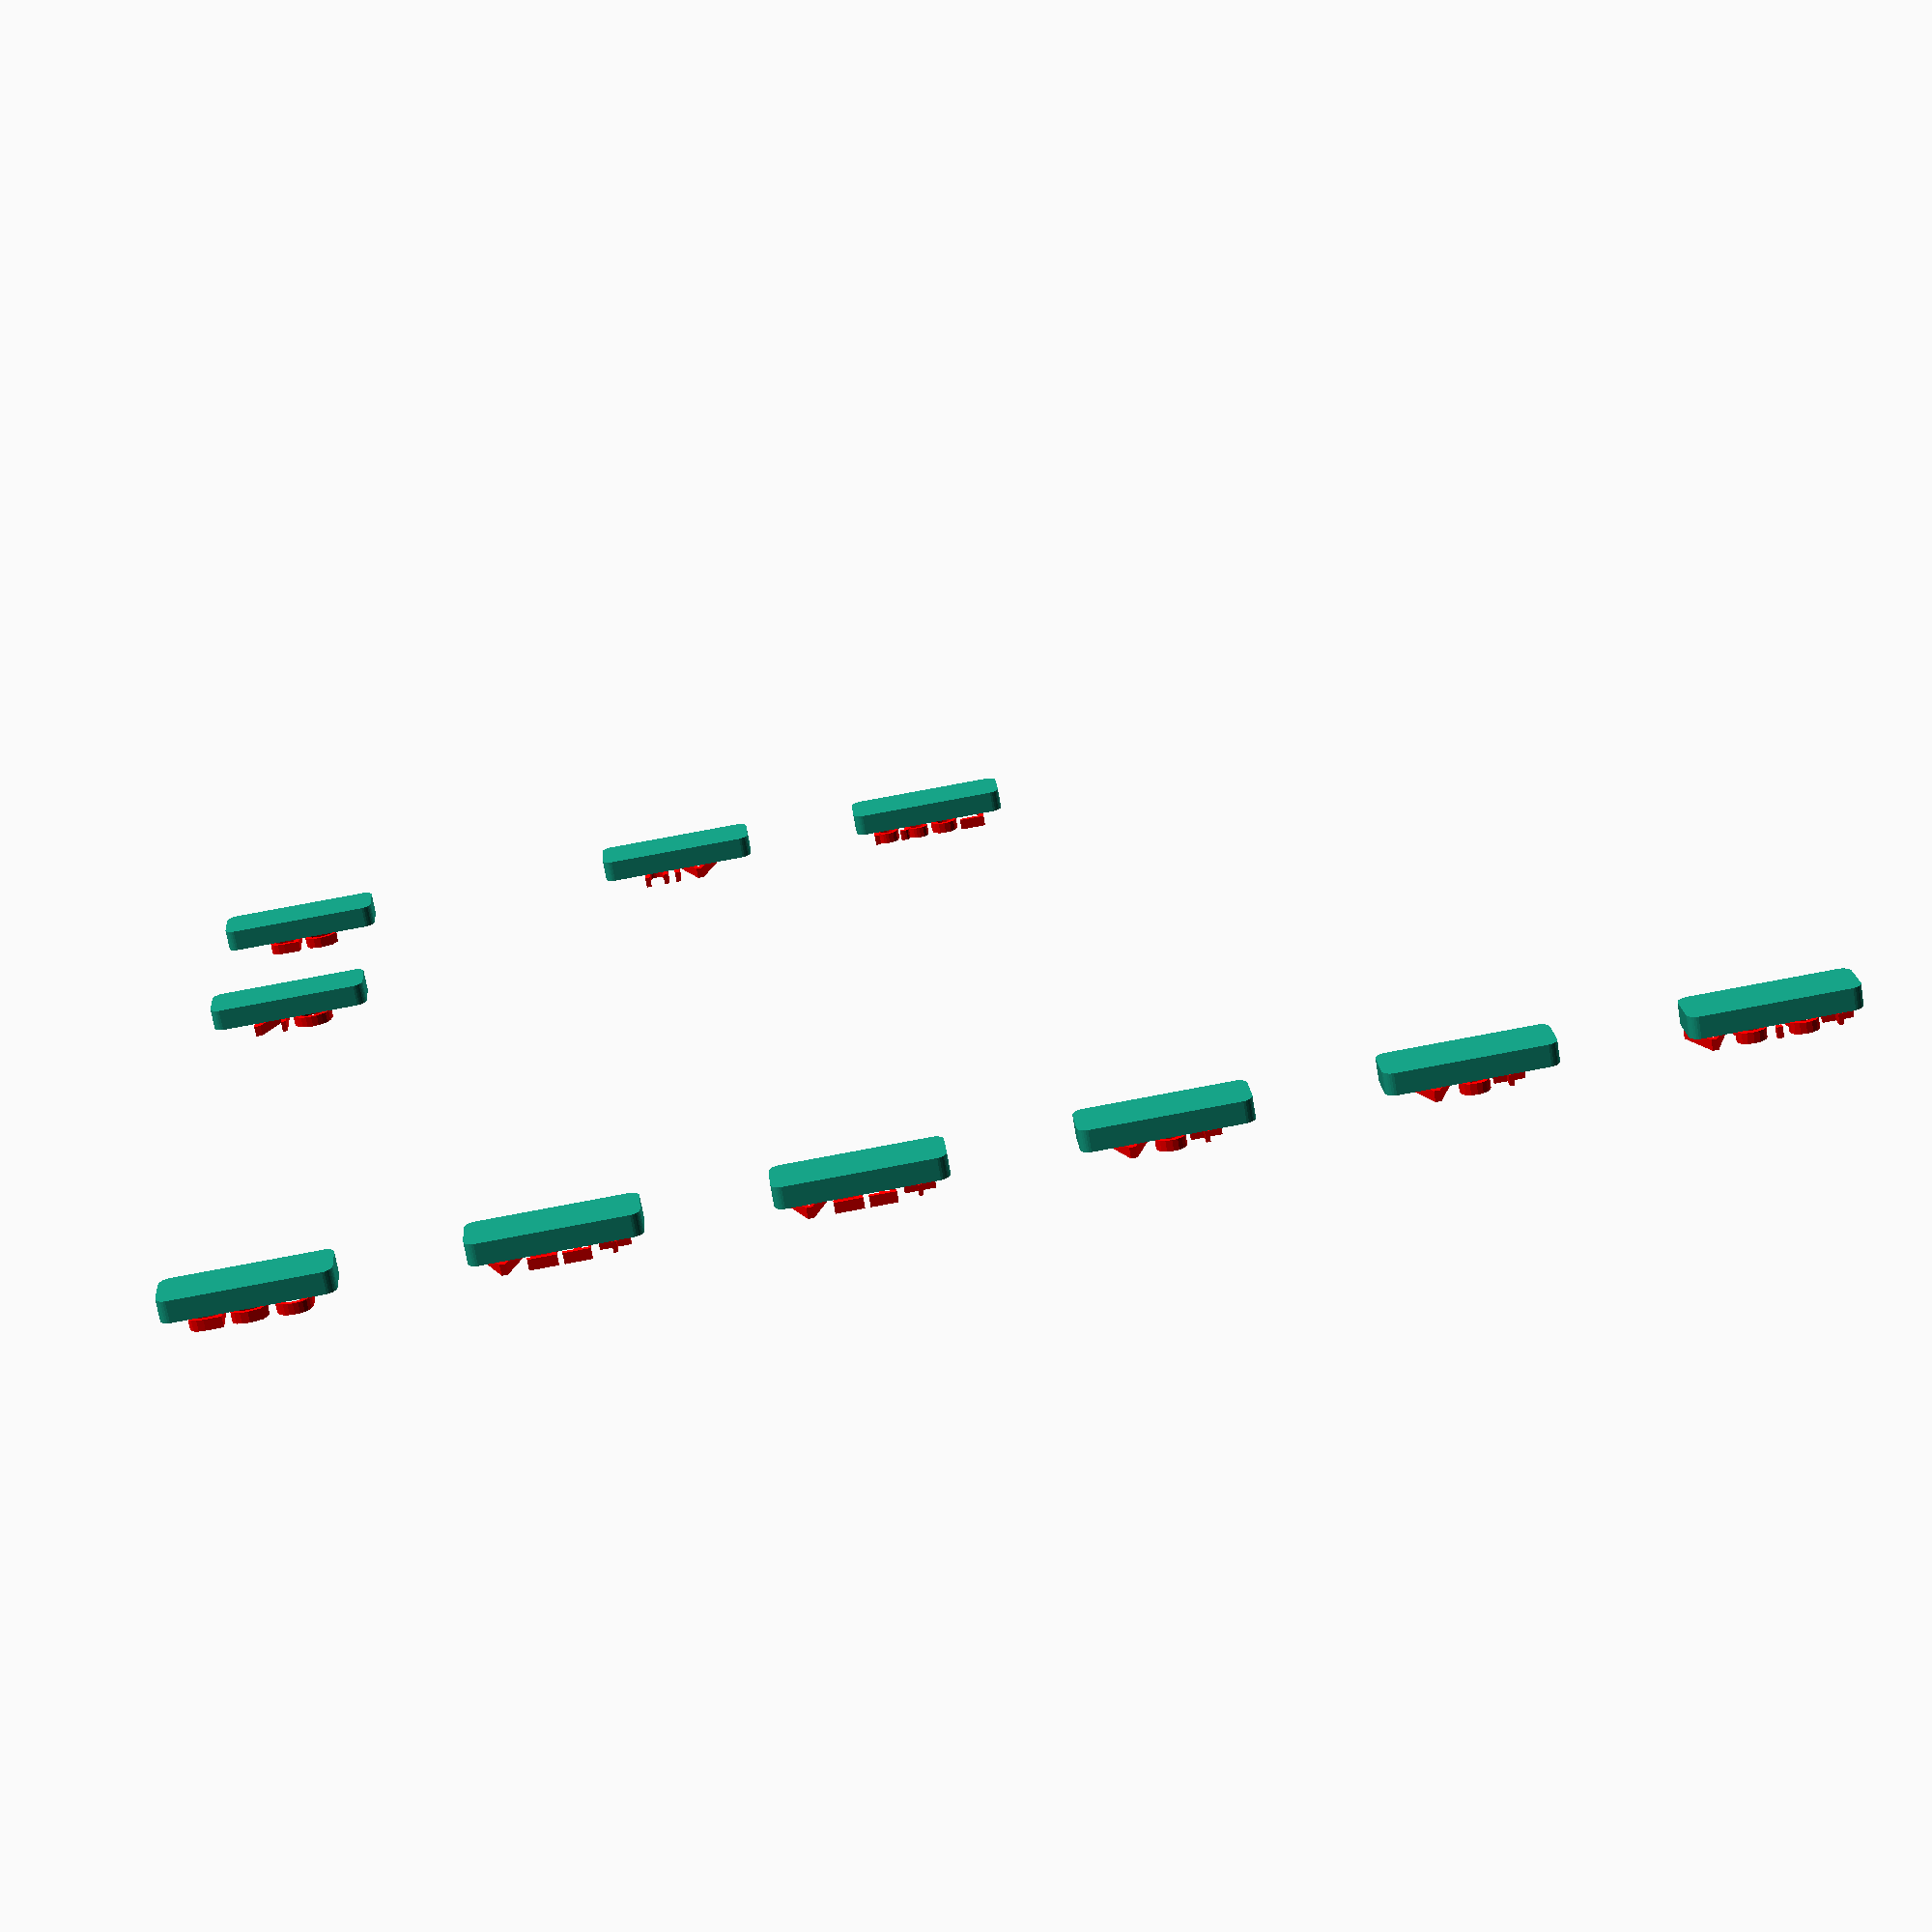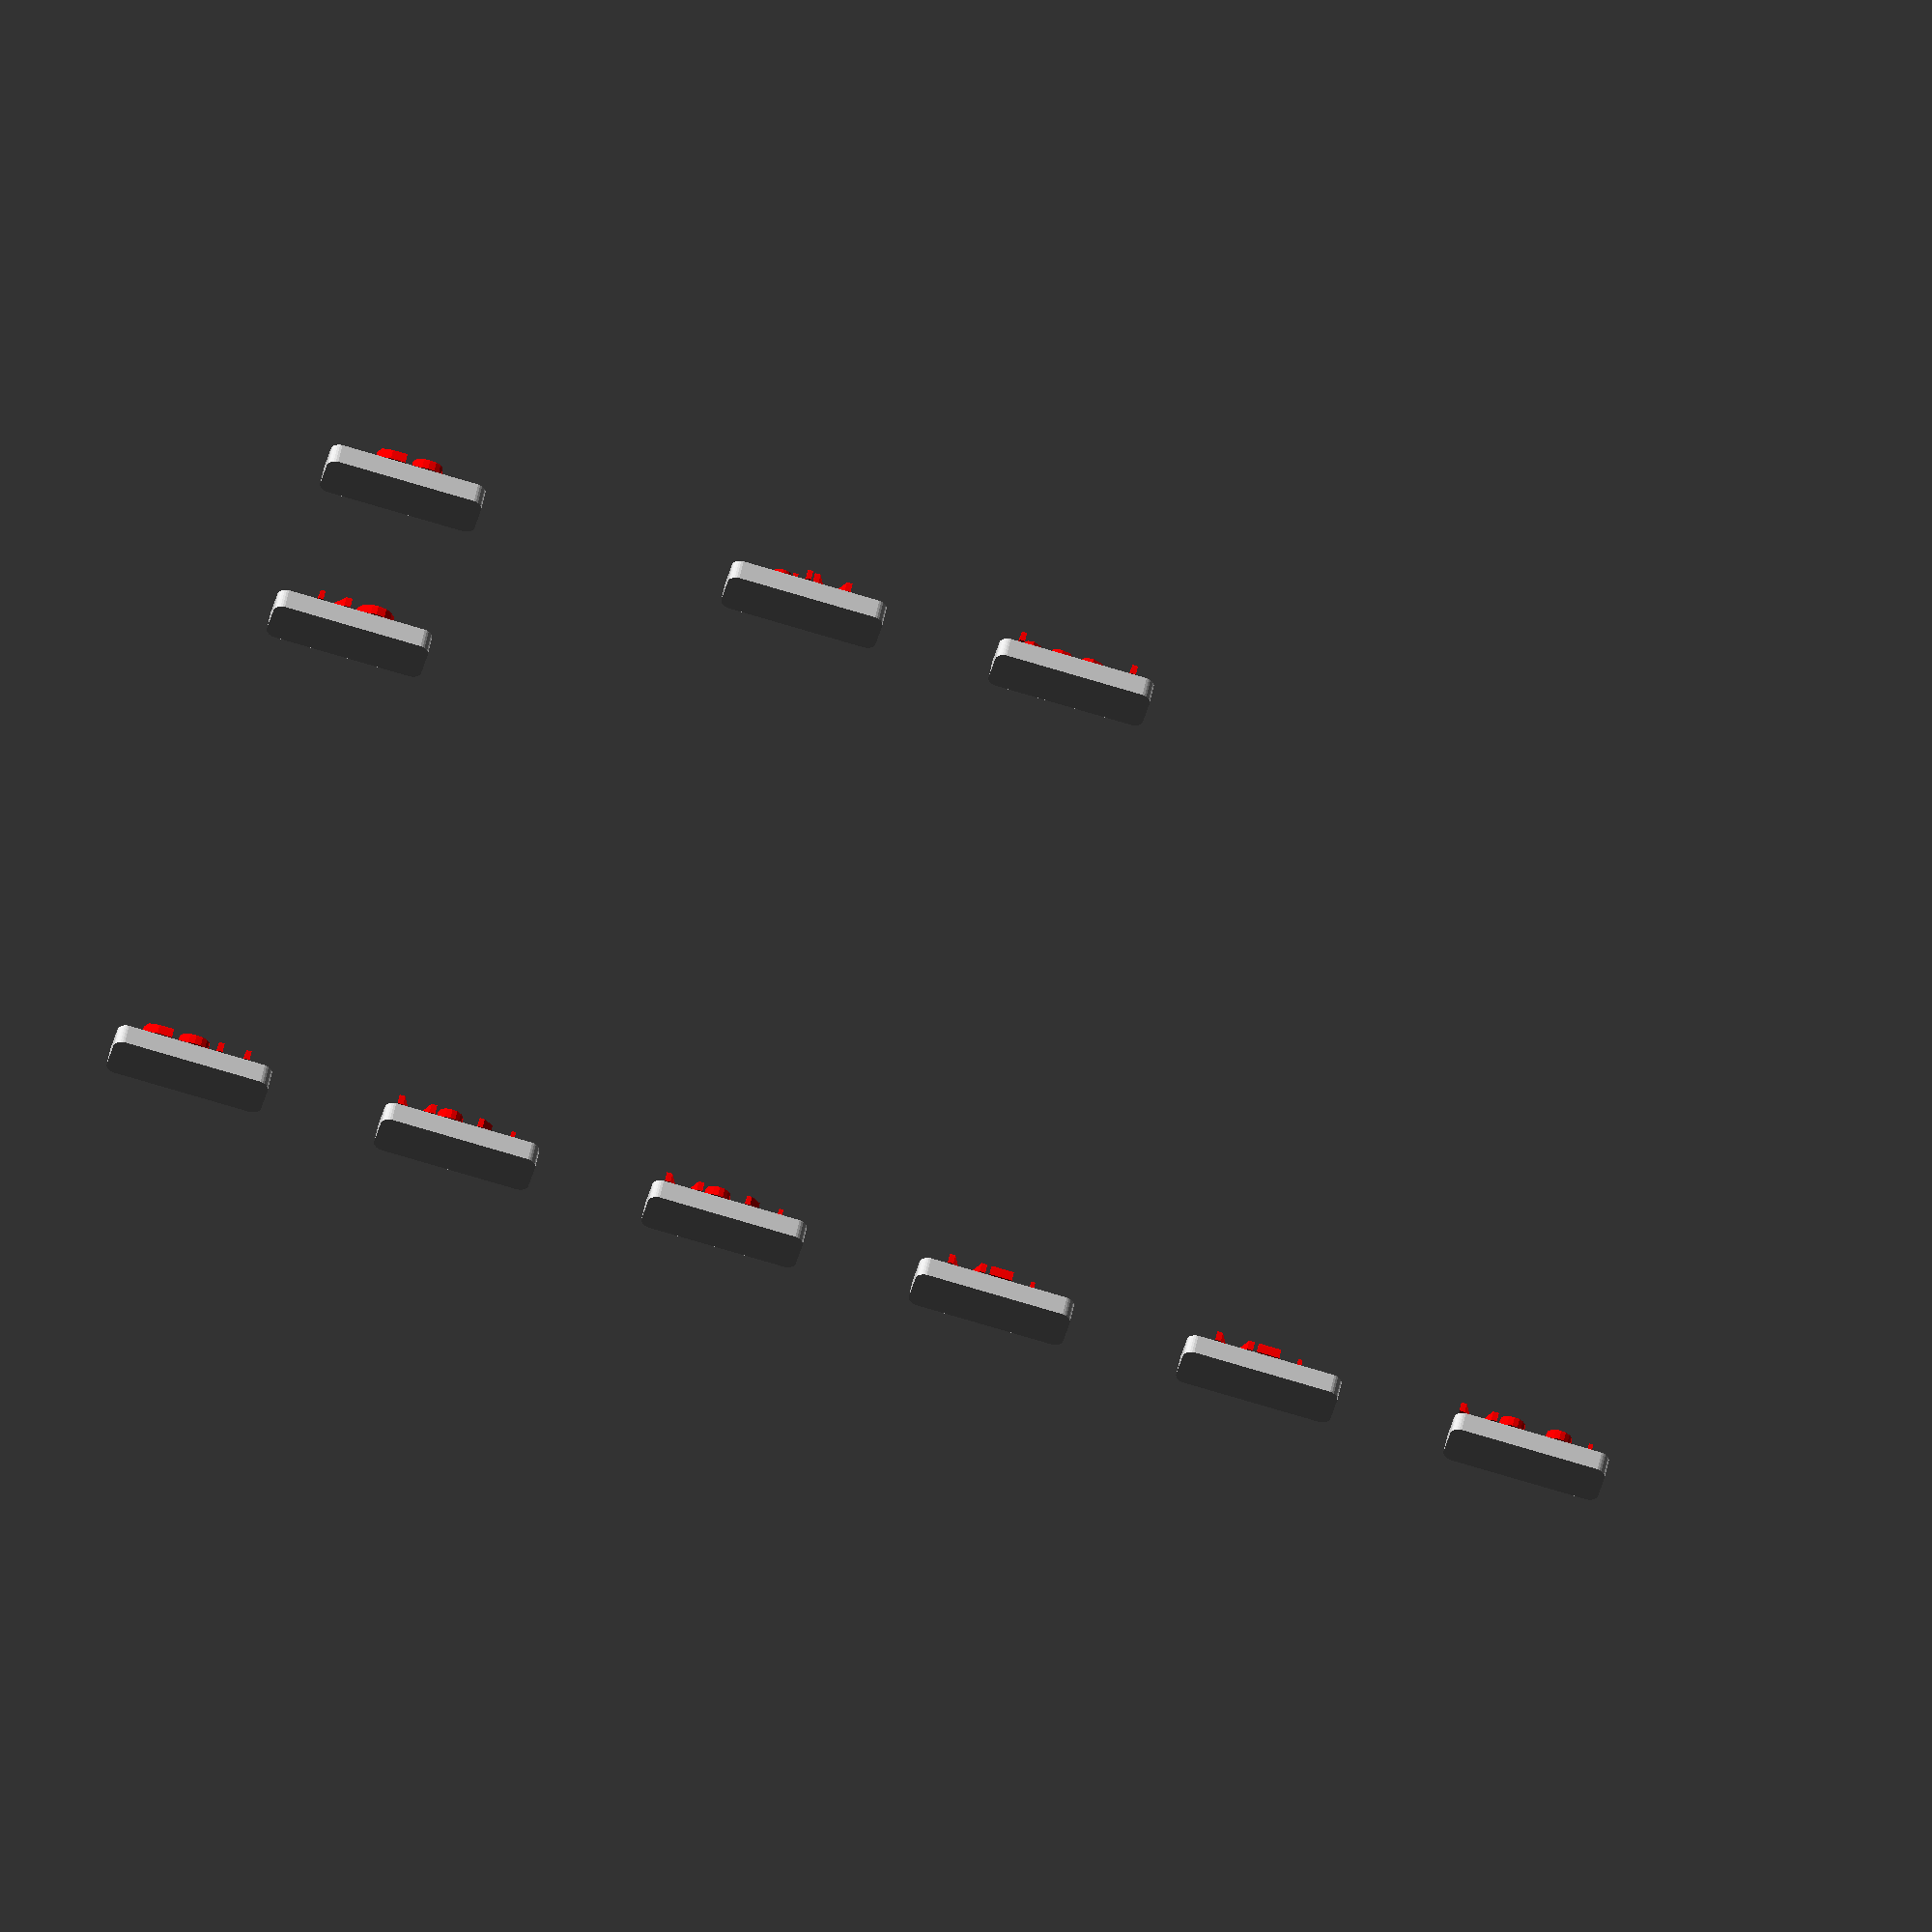
<openscad>
// ATX PSU Bench Power Supply

// Variables
//###############
// Width, height and thickness of front
front_width = 190;
front_height = 180;
front_thickness = 3;

// Number of objects
number_of_objects_horisontally = 6;
number_of_objects_vertically = 6;
hole_clearance = 0.5;

// Mount Holes
no_mount_holes = 3; // no of holes on each edge
mount_hole_diameter = hole_clearance + 4;
mount_hole_distance_from_edge = 10;
mount_hole_distance_from_corner = 30;

// Fuse holders
fuse_holder_diameter = hole_clearance + 13;

// Power outlets
banana_jack_diameter = hole_clearance + 6;

// Toggle switch and LEDs
toggle_switch_diameter = hole_clearance + 12.2;
led_hole_diameter = hole_clearance + 5;

// rotary_switch_and_instrument()
rotary_switch_diameter = hole_clearance + 10;
instrument_width = hole_clearance + 44.8;
instrument_height = hole_clearance + 25.8;

// USB outlets
usb_width = hole_clearance + 13;
usb_height = hole_clearance + 6;

// Front rounding and bevels
front_corner_radius = 5;
front_edge_bevels = 1;

// Text pads
text_pad_width = 15;
text_pad_height = 5;
text_pad_thickness = 2;
text_pad_corner_radius = 2;
text_size = 4;
text_font = "Liberation Sans";
text_thickness = 1;
text_color = "red";

// Text
function text_lookup(x) = x == 0 ? "+3.3V"
     : x == 1 ? "+5V"
     : x == 2 ? "+5V"
     : x == 3 ? "+12V"
     : x == 4 ? "+12V"
     : x == 5 ? "USB"
     : x == 6 ? "Load"
     : x == 7 ? "Vin"
     : x == 8 ? "ON"
     : x == 9 ? "SB" : "xxx";


// Placement
objects_distance_from_leftnright_edge = 30;
objects_distance_from_uppernlower_edge = 30;
horisontal_distance_between_objects = (front_width - objects_distance_from_leftnright_edge * 2) / (number_of_objects_horisontally - 1);
vertical_distance_between_objects = (front_height - objects_distance_from_uppernlower_edge * 2) / (number_of_objects_vertically -1 );

				     
// Misc variables
hole_roundness = 30;
debug = 1;

// create front
union() {
     difference() {
	  if (debug == 1) {
	       echo ("--- Creating front...");
	       echo("size-corner radius:", front_width, "x", front_height, "-", front_corner_radius);
	  }
	  
	  round_square(front_width, front_height, front_thickness, front_corner_radius);
	  
	  front_edge_bevels();
	  
// make holes
	  mount_holes();
	  
	  fuse_holders();
	  
	  power_outlets();
	  
	  meter_intakes();
	  
	  toggle_switch_and_leds();
	  
	  rotary_switch_and_instrument();
	  
	  usb_outlets();
     }
text_pads();
}



     
module mount_holes() {
     if	(debug == 1) {
          echo ("--- Making mount holes...");
     }
     
     // horisontal holes
     x_start = mount_hole_distance_from_corner;
     x_end = front_width - mount_hole_distance_from_corner;
     x_increments = (x_end - x_start) / (no_mount_holes - 1);
     y1 = mount_hole_distance_from_edge;
     y2 = front_height - mount_hole_distance_from_edge;

     if (debug == 1) {
               echo("--- Horisontal mount holes");
          }
     
     for (x =[x_start: x_increments: x_end + 1]) {
	  if (debug == 1) {
	       echo("x-y lower-y upper-diameter: ", x, "-", y1, "-", y2, "-", mount_hole_diameter);
	  }
	  // lower holes
	  translate([x, y1, 0]) {
	       cylinder($fn = hole_roundness, h = front_thickness, d = mount_hole_diameter, center = false);
	  }
	  // top holes
	  translate([x, y2, 0]) {
	       cylinder($fn = hole_roundness, h = front_thickness, d = mount_hole_diameter, center = false);
	  }
     }
        
     // vertical holes
     y_start = mount_hole_distance_from_corner;
     y_end = front_height - mount_hole_distance_from_corner;
     y_increments = (y_end - y_start) / (no_mount_holes - 1);
     x1 = mount_hole_distance_from_edge;
     x2 = front_width - mount_hole_distance_from_edge;

     if (debug == 1) {
               echo("--- Vertical holes");
          }
     
     for (y =[y_start: y_increments: y_end + 1]) {
	  if (debug == 1) {
               echo("x left-x right, y-diameter: ", x1, "-", x2, "-", y, "-", mount_hole_diameter);
          }

	  // left holes
	  translate([x1, y, 0]) {
	       cylinder($fn = hole_roundness, h = front_thickness, d = mount_hole_diameter, center = false);
	  }
	  // right holes
	  translate([x2, y, 0]) {
	       cylinder($fn = hole_roundness, h = front_thickness, d = mount_hole_diameter, center = false);
	  }
     }
}

module fuse_holders() {
     if	(debug == 1) {
          echo ("--- Making holes for fuse holders...");
     }
     
     y = objects_distance_from_uppernlower_edge;
     
     // power outlets fuse holders
     if (debug == 1) {
               echo("--- Power outlets fuse holders");
          }
     
     for (fuse_no =[0: number_of_objects_horisontally - 1]) {
	  x = objects_distance_from_leftnright_edge + horisontal_distance_between_objects * fuse_no;
	  
	  if (debug == 1) {
               echo("x-y-diameter:", x, "-", y, "-", fuse_holder_diameter);
          }
	  
	  translate([x, y, 0]) {
	       cylinder($fn = hole_roundness, h = front_thickness, d = fuse_holder_diameter, center = false);
	  }
     }
     
     // top fuse hole
     x2 = front_width / 2;
     y2 = objects_distance_from_uppernlower_edge + vertical_distance_between_objects * 3;
     
     if (debug == 1) {
               echo("--- Making hole for amp meter fuse holder");
	       echo("x-y-diameter:", x2, "-", y2, "-", fuse_holder_diameter);
          }
     
     translate([x2, y2, 0]) {
	  cylinder($fn = hole_roundness, h = front_thickness, d = fuse_holder_diameter, center = false);
     }
}

module power_outlets() {
     if	(debug == 1) {
          echo ("--- Making holes for power outlets...");
     }
     
     x_start = objects_distance_from_leftnright_edge;
     x_end = front_width - objects_distance_from_leftnright_edge;
     
     for (y_counter = [1:2]) {
	  for (x =[x_start: horisontal_distance_between_objects: x_end + 1]) {
	       if (x < front_width - objects_distance_from_leftnright_edge) {
		    y = objects_distance_from_uppernlower_edge + vertical_distance_between_objects * y_counter;

		    if (debug == 1) {
			 echo("x-y-diameter: ", x, "-", y, "-", banana_jack_diameter);
		    }
		    
		    translate([x, y, 0]) {
			 cylinder($fn = hole_roundness, h = front_thickness, d = banana_jack_diameter, center = false);
		    }

	       }
	  }
     }
}

module meter_intakes() {
     if (debug == 1) {
          echo ("--- Making holes for meter intakes...");
     }
     
     x_start = front_width / 2;
     y_start = objects_distance_from_uppernlower_edge + vertical_distance_between_objects * 4;
     
     for (x_counter =[0:1]) {
	  for (y_counter =[0:1]) {
	       x = x_start + horisontal_distance_between_objects * x_counter;
	       y = y_start + vertical_distance_between_objects * y_counter;

	       if (debug == 1) {
		    echo("x-y-diameter: ", x, "-", y, "-", banana_jack_diameter);
	       }
	       
	       translate([x, y, 0]) {
                    cylinder($fn = hole_roundness, h = front_thickness, d = banana_jack_diameter, center = false);
               }
	  }
     }        
}

module toggle_switch_and_leds() {
     if (debug == 1) {
          echo ("--- Making holes for on switch and LEDs...");
     }

     // power switch
     x_switch = objects_distance_from_leftnright_edge + horisontal_distance_between_objects * 5;
     y_switch = objects_distance_from_uppernlower_edge + vertical_distance_between_objects * 3;

     if (debug == 1) {
	  echo("--- Power switch");
	  echo("x-y-diameter: ", x_switch, "-", y_switch, "-", toggle_switch_diameter);
     }
     
     translate([x_switch, y_switch, 0]) {
                    cylinder($fn = hole_roundness, h = front_thickness, d = toggle_switch_diameter, center = false);
               }

     // leds
     y_on = objects_distance_from_uppernlower_edge + vertical_distance_between_objects * 4;
     y_sb = objects_distance_from_uppernlower_edge + vertical_distance_between_objects * 5;

     if (debug == 1) {
          echo("--- LEDs");
     }

     for (y =[y_on, y_sb]) {
	  if (debug == 1) {
	       echo("x-y-diameter: ", x_switch, "-", y, "-", led_hole_diameter);
	  }

	  translate([x_switch, y, 0]) {
	       cylinder($fn = hole_roundness, h = front_thickness, d = led_hole_diameter, center = false);
	  }
     }
}

module rotary_switch_and_instrument() {
     if (debug == 1) {
          echo ("--- Making holes for selection switch and instrument...");
     }

     // rotary switch
     x_switch = objects_distance_from_leftnright_edge + horisontal_distance_between_objects;
     y_switch = objects_distance_from_uppernlower_edge + vertical_distance_between_objects * 3;

     if (debug == 1) {
	  echo("--- Rotary switch");
	  echo("x-y-diameter: ", x_switch, "-", y_switch, "-", rotary_switch_diameter);
     }

     translate([x_switch, y_switch, 0]) {
	  cylinder($fn = hole_roundness, h = front_thickness, d = rotary_switch_diameter, center = false);
     }

     // instrument
     x_instrument_start = x_switch;
     y_instrument_start = objects_distance_from_uppernlower_edge + vertical_distance_between_objects * 4 + vertical_distance_between_objects / 2;
     z = front_thickness / 2;

     if (debug == 1) {
          echo("--- Instrument");
          echo("x-y-size: ", x_instrument_start, "-", y_instrument_start, "-", instrument_width, "x", instrument_height);
     }

     translate([x_instrument_start, y_instrument_start, z]) {
          cube(size = [instrument_width, instrument_height, front_thickness], center = true);
     }	       
}

module usb_outlets() {
     if (debug == 1) {
          echo ("--- Making holes for usb outlets...");
     }

     x_usb = objects_distance_from_leftnright_edge + horisontal_distance_between_objects * 5;
     y_usb = objects_distance_from_uppernlower_edge + vertical_distance_between_objects;
     y_increments = vertical_distance_between_objects / 2;
     z = front_thickness / 2;
     
     for (y_counter =[0:2]) {
	  y = y_usb + y_increments * y_counter;
	  if (debug == 1) {
	       echo("x-y-size: ", x_usb, "-", y, "-", usb_width, "x", usb_height);
	  }
	  translate([x_usb, y, z]) {
               cube(size = [usb_width, usb_height, front_thickness], center = true);
          }
     }
}

module round_square(x, y, z, r){
     c = "red";
     hull(){
	  translate([r / 2, r / 2, 0]) {
	       color(c) cylinder($fn = hole_roundness, h=z, d=r);
	  }
	  translate([-r / 2 + x, r/2, 0]) {
	       color(c) cylinder($fn = hole_roundness, h=z, d=r);
	  }
	  translate([ r / 2, - r / 2 + y, 0]) {
	       color(c) cylinder($fn = hole_roundness, h=z, d=r);
	  }
	  translate([ -r / 2 + x, -r / 2 + y, 0]) {
	       color(c) cylinder($fn = hole_roundness, h=z, d=r);
	  }
     }
}

module text_pads() {
     if (debug == 1) {
          echo ("--- Creating text pads...");
     }
     
     y = objects_distance_from_uppernlower_edge + vertical_distance_between_objects / 2 - text_pad_height / 2;

     // power outlets fuse holders                                                                                                                                                             
     if (debug == 1) {
               echo("--- Power outlets pads");
     }

     for (pad_no =[0: number_of_objects_horisontally - 1]) {
          x = objects_distance_from_leftnright_edge + horisontal_distance_between_objects * pad_no - text_pad_width / 2;

          if (debug == 1) {
	       echo("x-y-size:", x, "-", y, "-", text_pad_width, "x", text_pad_height, "x", text_pad_thickness);
          }

          translate([x, y, front_thickness]) {
	       round_square(text_pad_width, text_pad_height, text_pad_thickness, text_pad_corner_radius);
          }

	  print_text_on_power_outlet_pads(x, y, pad_no);
     }
 
     // meter intakes
     if (debug == 1) {
               echo("--- Meter intake pads");
     }
     
     y2 = objects_distance_from_uppernlower_edge + vertical_distance_between_objects * 4 + vertical_distance_between_objects / 2 - text_pad_height / 2;
     x1 = front_width / 2 - text_pad_width / 2;
     x2 = x1 + horisontal_distance_between_objects;

     for (x3 =[x1, x2]) {
	  if (debug == 1) {
               echo("x-y-size:", x3, "-", y2, "-", text_pad_width, "x", text_pad_height, "x", text_pad_thickness);
          }

          translate([x3, y2, front_thickness]) {
               round_square(text_pad_width, text_pad_height, text_pad_thickness, text_pad_corner_radius);
          }

	  // printing text
	  y4 = y2 + text_pad_height / 2;
	  z = front_thickness + text_pad_thickness + text_thickness / 2;

	  if (x3 == x1) { // printing "A"
	       x5 = x1 + text_pad_width / 2;
		    
	       pad_text = text_lookup(number_of_objects_horisontally);

	       if (debug == 1) {
		    echo("--- Printing text:", pad_text);
	       }

	       translate([x5, y4, z]) {
		    color(text_color) linear_extrude(height = text_thickness) text(pad_text, size = text_size, font = text_font, halign = "center", valign = "center");
	       }
	  }
	  else { // printing "V"
	       x6 = x2 + text_pad_width / 2;

	       pad_text = text_lookup(number_of_objects_horisontally + 1);

               if (debug == 1) {
                    echo("--- Printing text:", pad_text);
               }

               translate([x6, y4, z]) {
                    color(text_color) linear_extrude(height = text_thickness) text(pad_text, size = text_size, font = text_font, halign = "center", valign = "center");
               }
	  }
     }

     // on switch and led, sb led
     if (debug == 1) {
               echo("--- On switch and PG pads");
     }

     x4 = objects_distance_from_leftnright_edge + horisontal_distance_between_objects * 5 - text_pad_width / 2;
     y3 = y2 - vertical_distance_between_objects;

     for (y4 =[y3, y2]) {
          if (debug == 1) {
               echo("x-y-size:", x4, "-", y4, "-", text_pad_width, "x", text_pad_height, "x", text_pad_thickness);
          }

          translate([x4, y4, front_thickness]) {
               round_square(text_pad_width, text_pad_height, text_pad_thickness, text_pad_corner_radius);
          }

	  // printing text
	  x7 = x4 + text_pad_width / 2;
	  z = front_thickness + text_pad_thickness + text_thickness / 2;
	  
	  if (y4 == y3) { // printing "ON"
	       y5 = y3 + text_pad_height / 2;

	       pad_text = text_lookup(number_of_objects_horisontally + 2);

               if (debug == 1) {
                    echo("--- Printing text:", pad_text);
               }

               translate([x7, y5, z]) {
                    color(text_color) linear_extrude(height = text_thickness) text(pad_text, size = text_size, font = text_font, halign = "center", valign = "center");
               }

	  }
	  else { // printing "SB"
	       y6 = y3 + vertical_distance_between_objects + text_pad_height / 2;

               pad_text = text_lookup(number_of_objects_horisontally + 3);

               if (debug == 1) {
                    echo("--- Printing text:", pad_text);
               }

               translate([x7, y6, z]) {
                    color(text_color) linear_extrude(height = text_thickness) text(pad_text, size = text_size, font = text_font, halign = "center", valign = "center");
               }

	  }
     }
}

module print_text_on_power_outlet_pads(x, y, pad_no) {
     x1 = x + text_pad_width / 2;
     y1 = y + text_pad_height / 2;
     z = front_thickness + text_pad_thickness + text_thickness / 2;
     
     pad_text = text_lookup(pad_no);
     
     if (debug == 1) {
               echo("--- Printing text:", pad_text);
          }

     translate([x1, y1, z]) {
               color(text_color) linear_extrude(height = text_thickness) text(pad_text, size = text_size, font = text_font, halign = "center", valign = "center");
          }
}

module front_edge_bevels() {
     if (debug == 1) {
          echo ("--- Beveling the front edges...");
     }

     // nothing here at the monent
}

</openscad>
<views>
elev=250.1 azim=184.8 roll=350.6 proj=p view=wireframe
elev=307.6 azim=347.8 roll=191.1 proj=o view=solid
</views>
